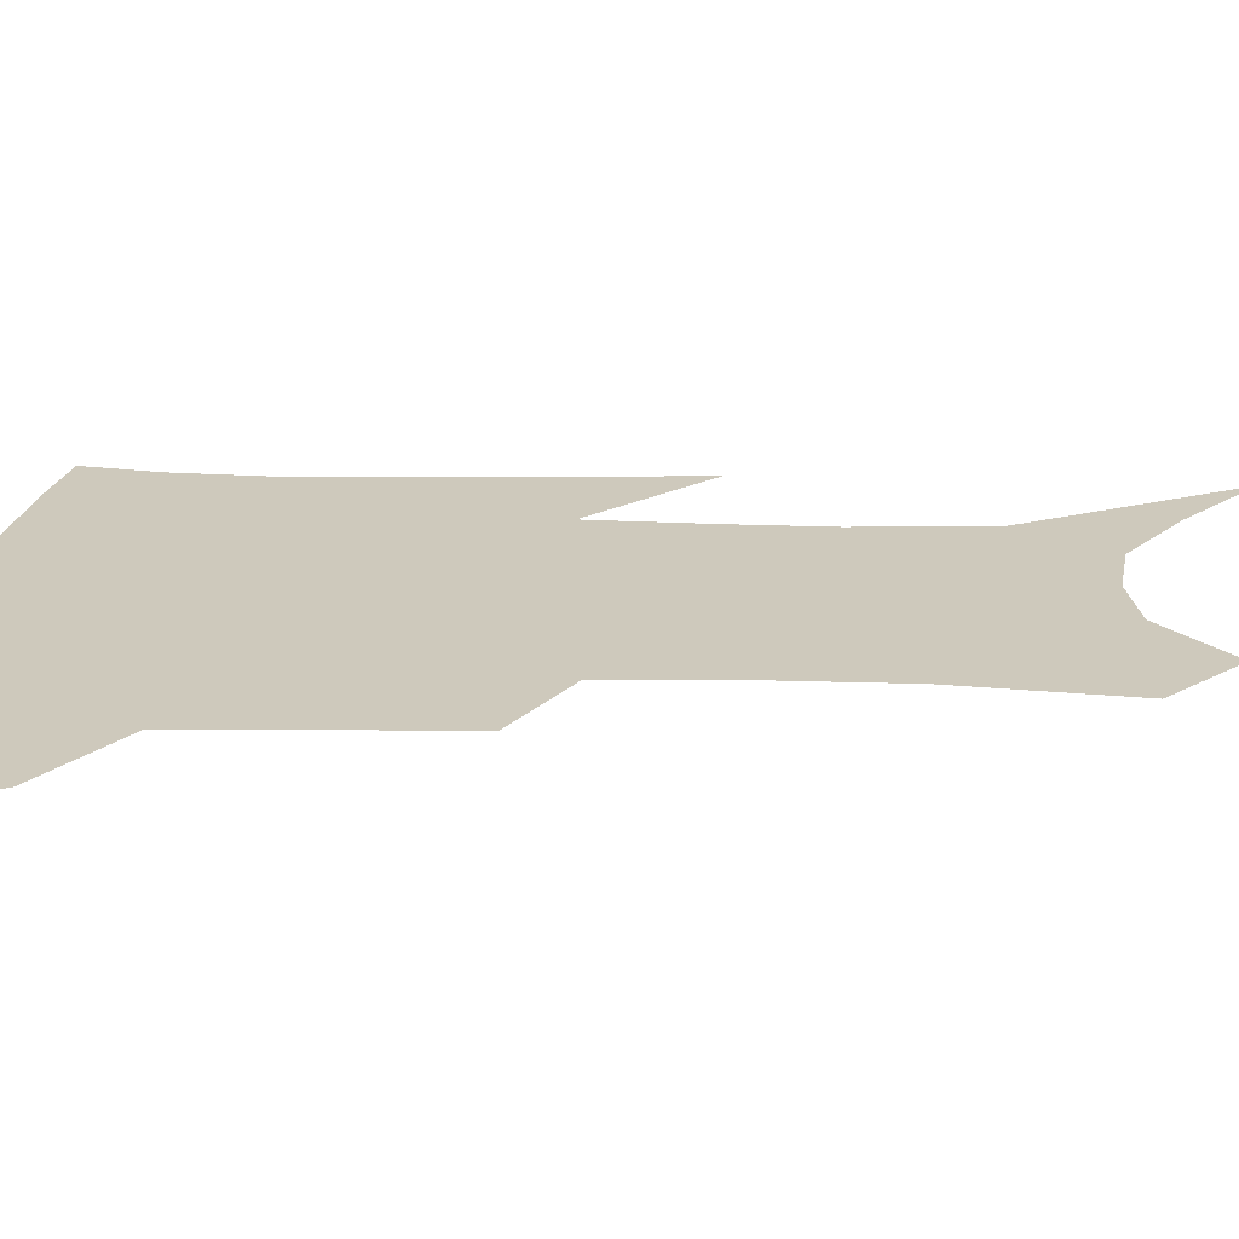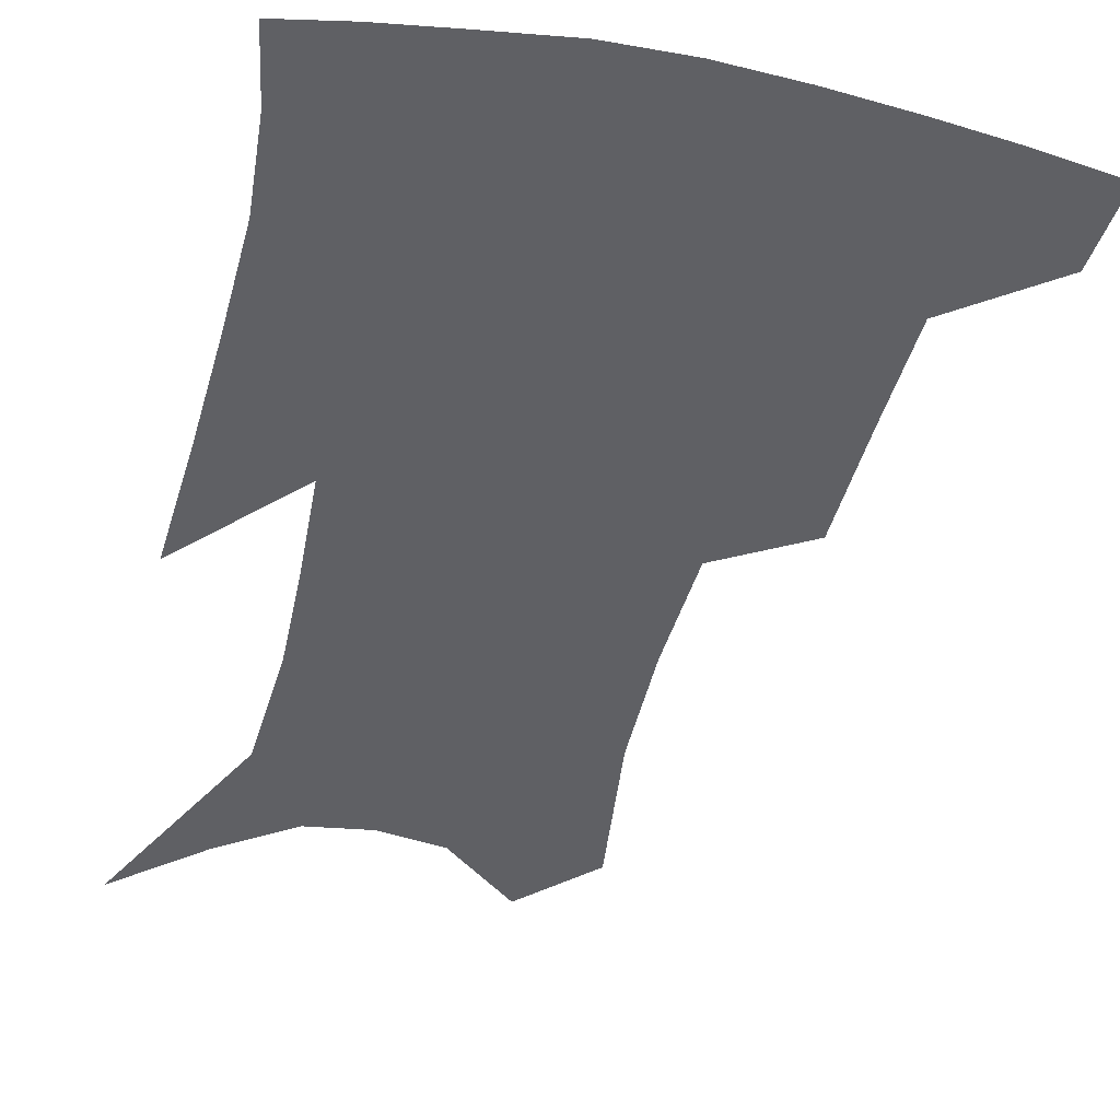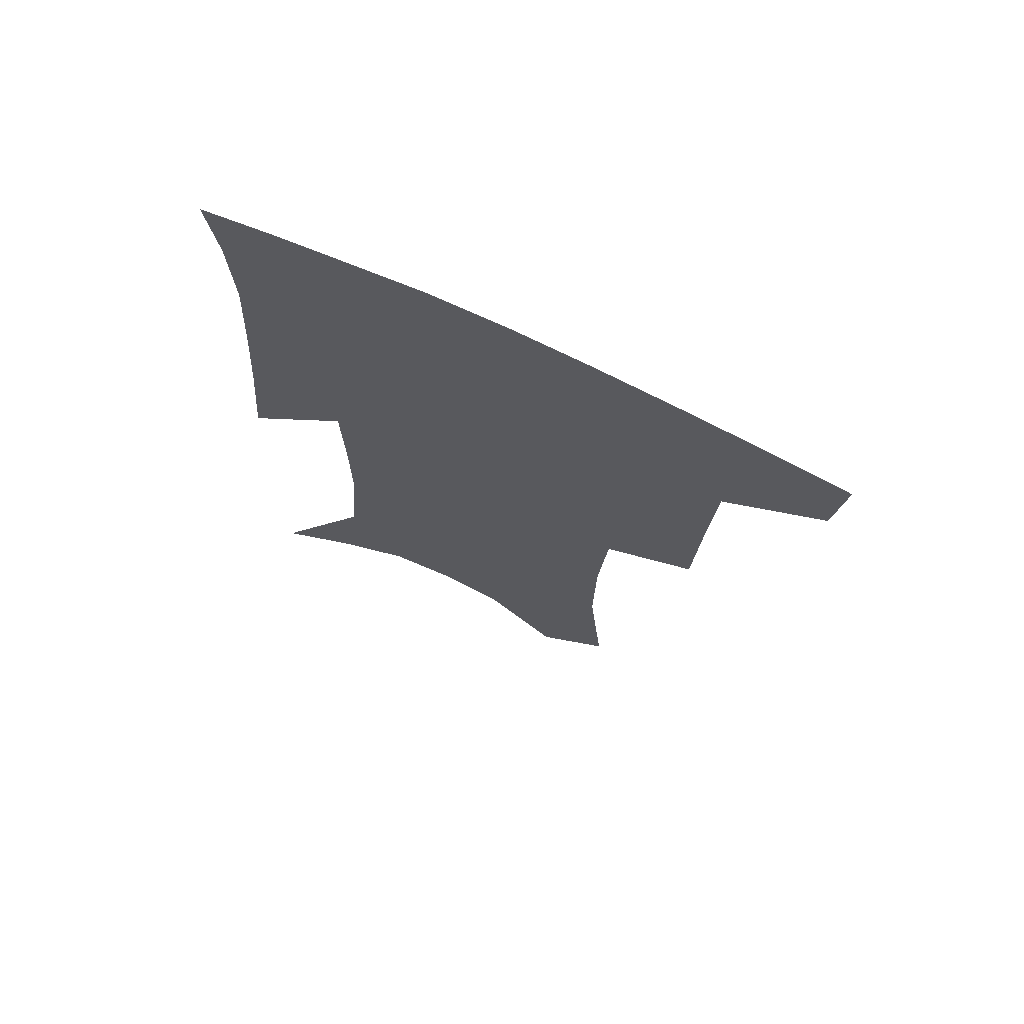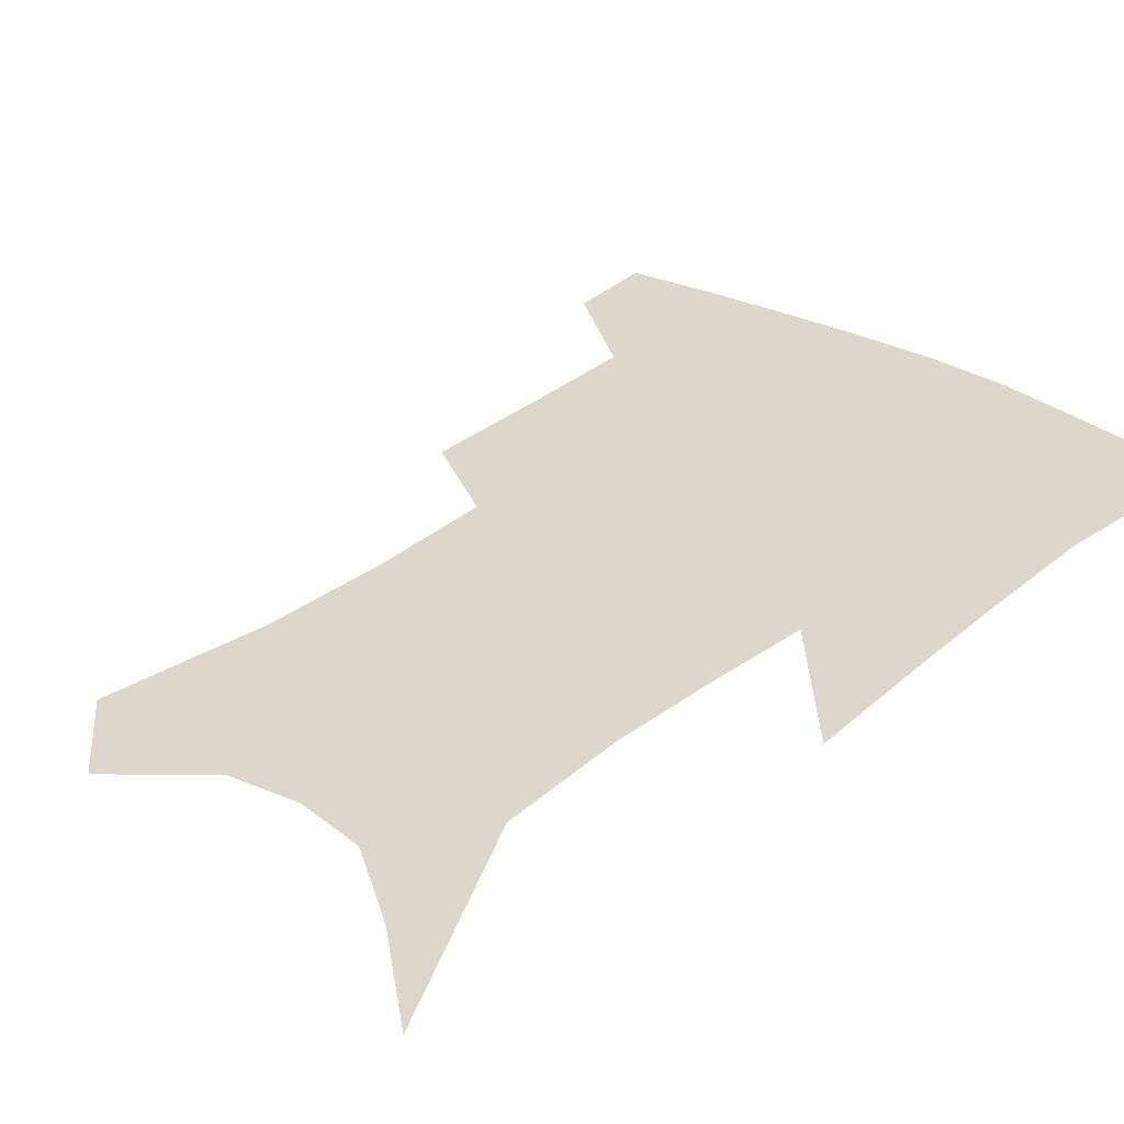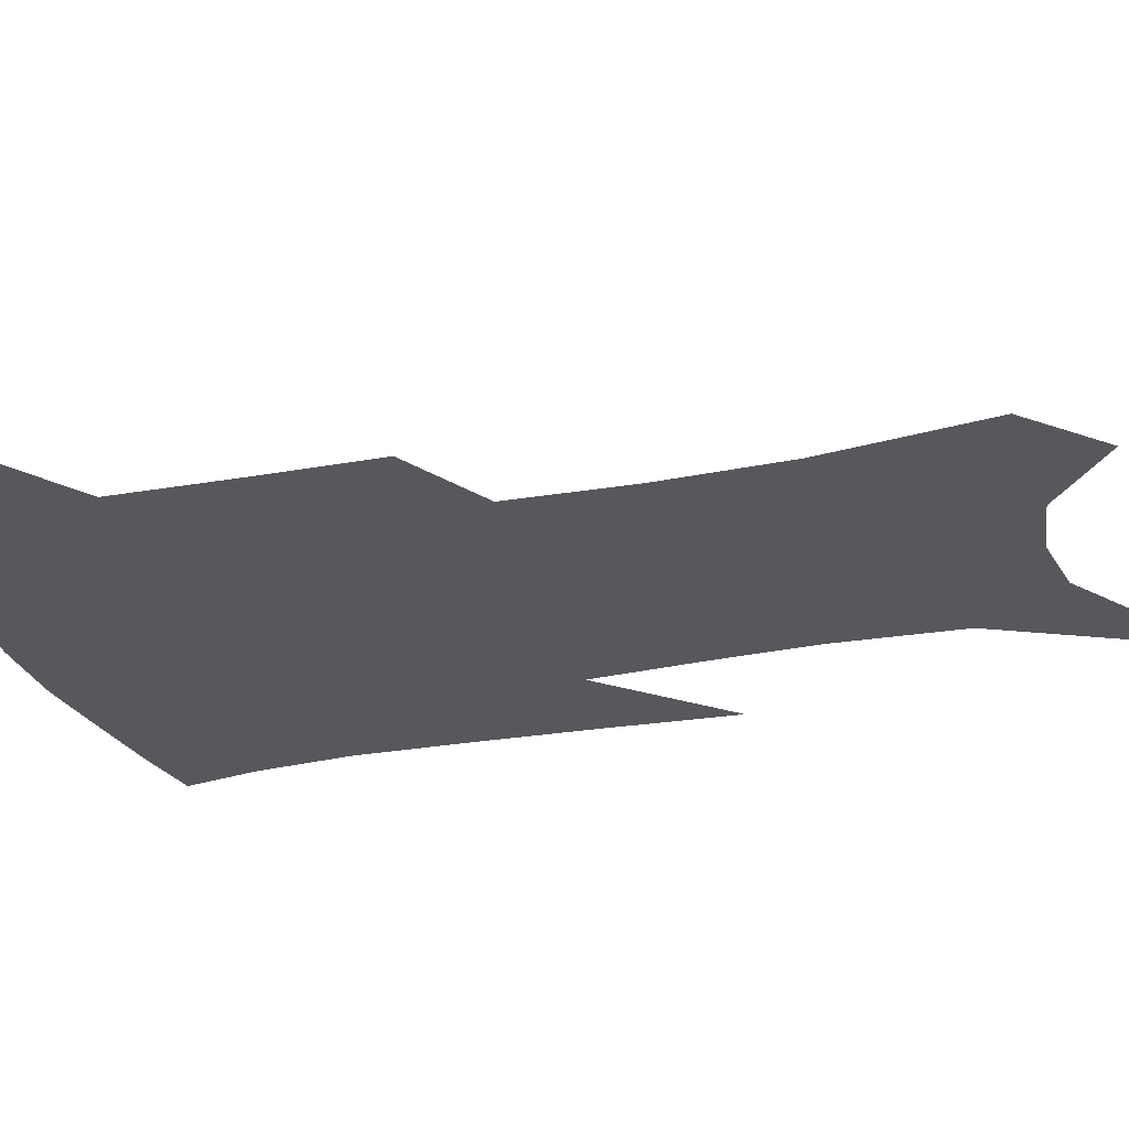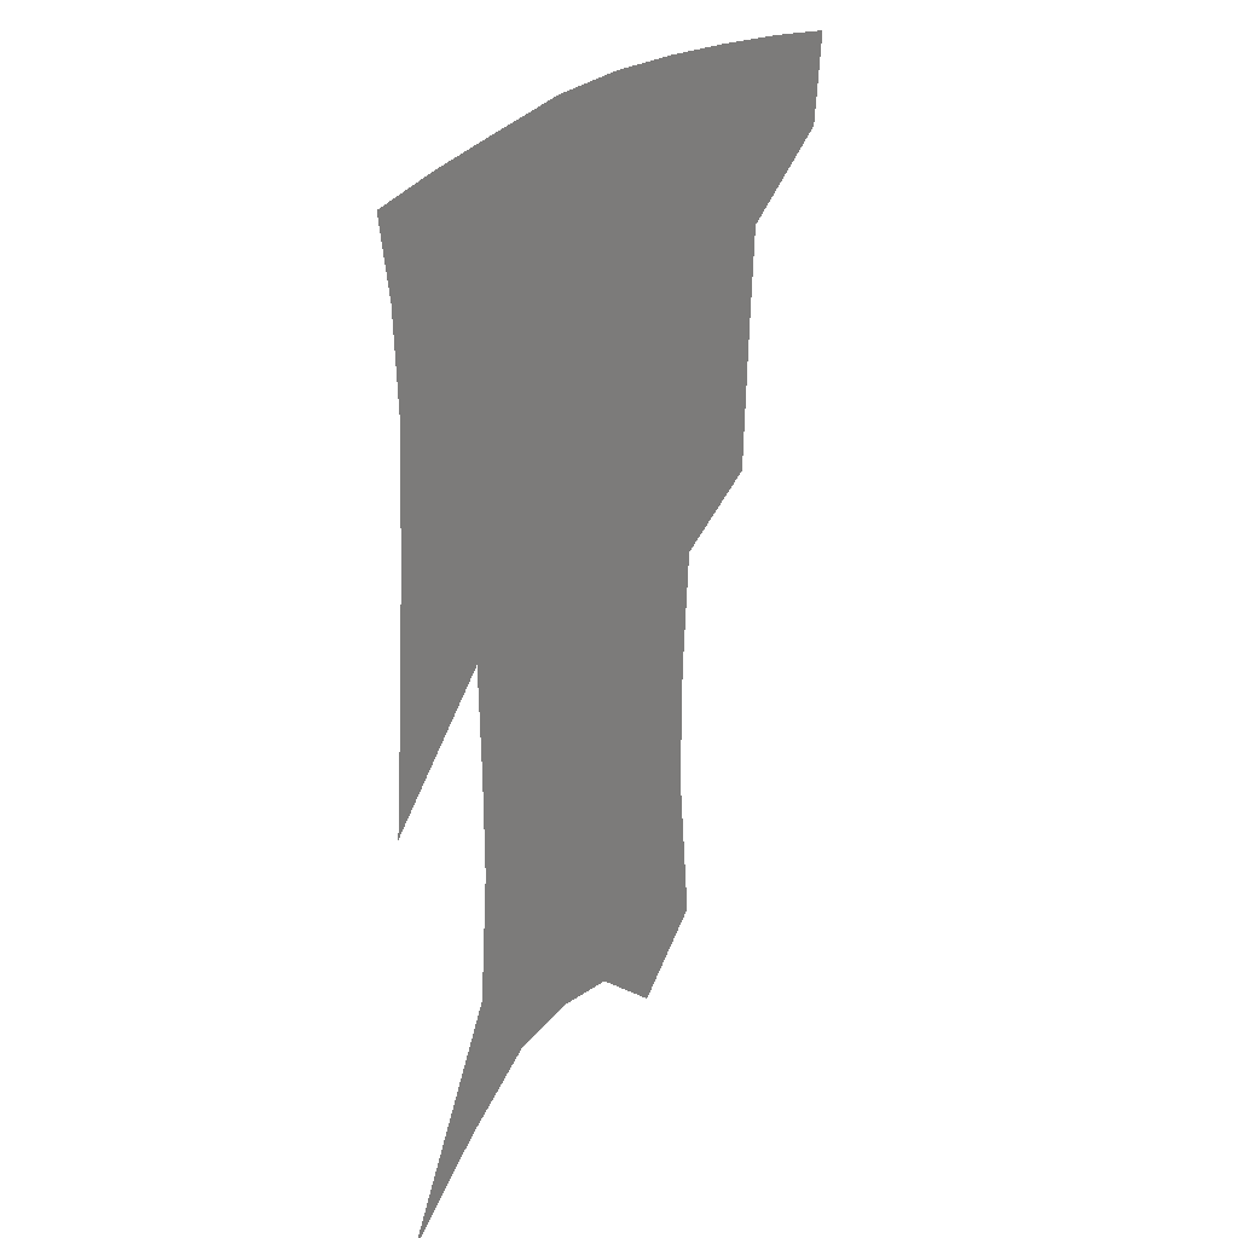
<metadata>
{"format":"obj","ext":"obj","renderer":"f3d","projection":"perspective","resolution":1024,"background":"white","views":[{"elev":22.3,"azim":-86.3,"up":"+Z"},{"elev":-44.4,"azim":168.2,"up":"+Z"},{"elev":71.8,"azim":-155.1,"up":"+Y"},{"elev":30.4,"azim":42.3,"up":"+Z"},{"elev":-28.3,"azim":-71.9,"up":"+Z"},{"elev":28.4,"azim":124.8,"up":"+Y"}]}
</metadata>
<code>
v 470.7 381.8 0
v 467.7 409.5 0
v 506 283.4 0
v 504.1 323.5 0
v 502 360.2 0
v 498.4 388 0
v 494.1 414.2 0
v 532.8 137.9 0
v 537.8 189.4 0
v 537.4 229.1 0
v 534.7 267.6 0
v 530.9 303.1 0
v 529.3 338 0
v 526.9 366.3 0
v 523.8 391.9 0
v 520.4 417.8 0
v 555.7 116.2 0
v 560 172.5 0
v 559.1 207.7 0
v 558.4 248.7 0
v 555.5 280.3 0
v 554.1 315.9 0
v 552.9 345.3 0
v 551.9 371.3 0
v 549.4 395.3 0
v 546.6 420.9 0
v 579.2 137.4 0
v 579.9 182.7 0
v 579 219.2 0
v 577.6 253.1 0
v 575.8 285 0
v 575.3 319.9 0
v 575.1 347.7 0
v 575.3 373.6 0
v 574.8 397.1 0
v 572.4 422.9 0
v 600.5 141.3 0
v 598.9 183.9 0
v 597.9 219.7 0
v 596.9 257.4 0
v 596.4 291.8 0
v 596.2 321.9 0
v 596.9 349.5 0
v 597.9 374.6 0
v 598.9 397.4 0
v 598 422.8 0
v 622 138.7 0
v 619.3 175.6 0
v 616.3 220.9 0
v 616.4 253 0
v 617.4 284 0
v 617.2 316.7 0
v 617.5 349.3 0
v 619.8 372.8 0
v 622.1 396.5 0
v 624.5 419.8 0
v 646.6 122.6 0
v 640.1 167.4 0
v 636.8 208.6 0
v 636.8 241.4 0
v 637.8 276.7 0
v 638.1 310.9 0
v 639 341.6 0
v 641.8 367.9 0
v 644.5 394.3 0
v 648.3 416.9 0
v 675 99.65 0
v 673.4 240.2 0
v 669.8 282.6 0
v 667.1 320.8 0
v 665.1 357.7 0
v 666.5 388.8 0
v 670.2 413.2 0
v 691 451 0
f 5 6 1
f 1 6 2
f 6 7 2
f 11 12 3
f 3 12 4
f 12 13 4
f 4 13 5
f 13 14 5
f 5 14 6
f 14 15 6
f 6 15 7
f 15 16 7
f 17 18 8
f 8 18 9
f 18 19 9
f 9 19 10
f 19 20 10
f 10 20 11
f 20 21 11
f 11 21 12
f 21 22 12
f 12 22 13
f 22 23 13
f 13 23 14
f 23 24 14
f 14 24 15
f 24 25 15
f 15 25 16
f 25 26 16
f 17 27 18
f 27 28 18
f 18 28 19
f 28 29 19
f 19 29 20
f 29 30 20
f 20 30 21
f 30 31 21
f 21 31 22
f 31 32 22
f 22 32 23
f 32 33 23
f 23 33 24
f 33 34 24
f 24 34 25
f 34 35 25
f 25 35 26
f 35 36 26
f 27 37 28
f 37 38 28
f 28 38 29
f 38 39 29
f 29 39 30
f 39 40 30
f 30 40 31
f 40 41 31
f 31 41 32
f 41 42 32
f 32 42 33
f 42 43 33
f 33 43 34
f 43 44 34
f 34 44 35
f 44 45 35
f 35 45 36
f 45 46 36
f 37 47 38
f 47 48 38
f 38 48 39
f 48 49 39
f 39 49 40
f 49 50 40
f 40 50 41
f 50 51 41
f 41 51 42
f 51 52 42
f 42 52 43
f 52 53 43
f 43 53 44
f 53 54 44
f 44 54 45
f 54 55 45
f 45 55 46
f 55 56 46
f 47 57 48
f 57 58 48
f 48 58 49
f 58 59 49
f 49 59 50
f 59 60 50
f 50 60 51
f 60 61 51
f 51 61 52
f 61 62 52
f 52 62 53
f 62 63 53
f 53 63 54
f 63 64 54
f 54 64 55
f 64 65 55
f 55 65 56
f 65 66 56
f 57 67 58
f 61 68 62
f 68 69 62
f 62 69 63
f 69 70 63
f 63 70 64
f 70 71 64
f 64 71 65
f 71 72 65
f 65 72 66
f 72 73 66

</code>
